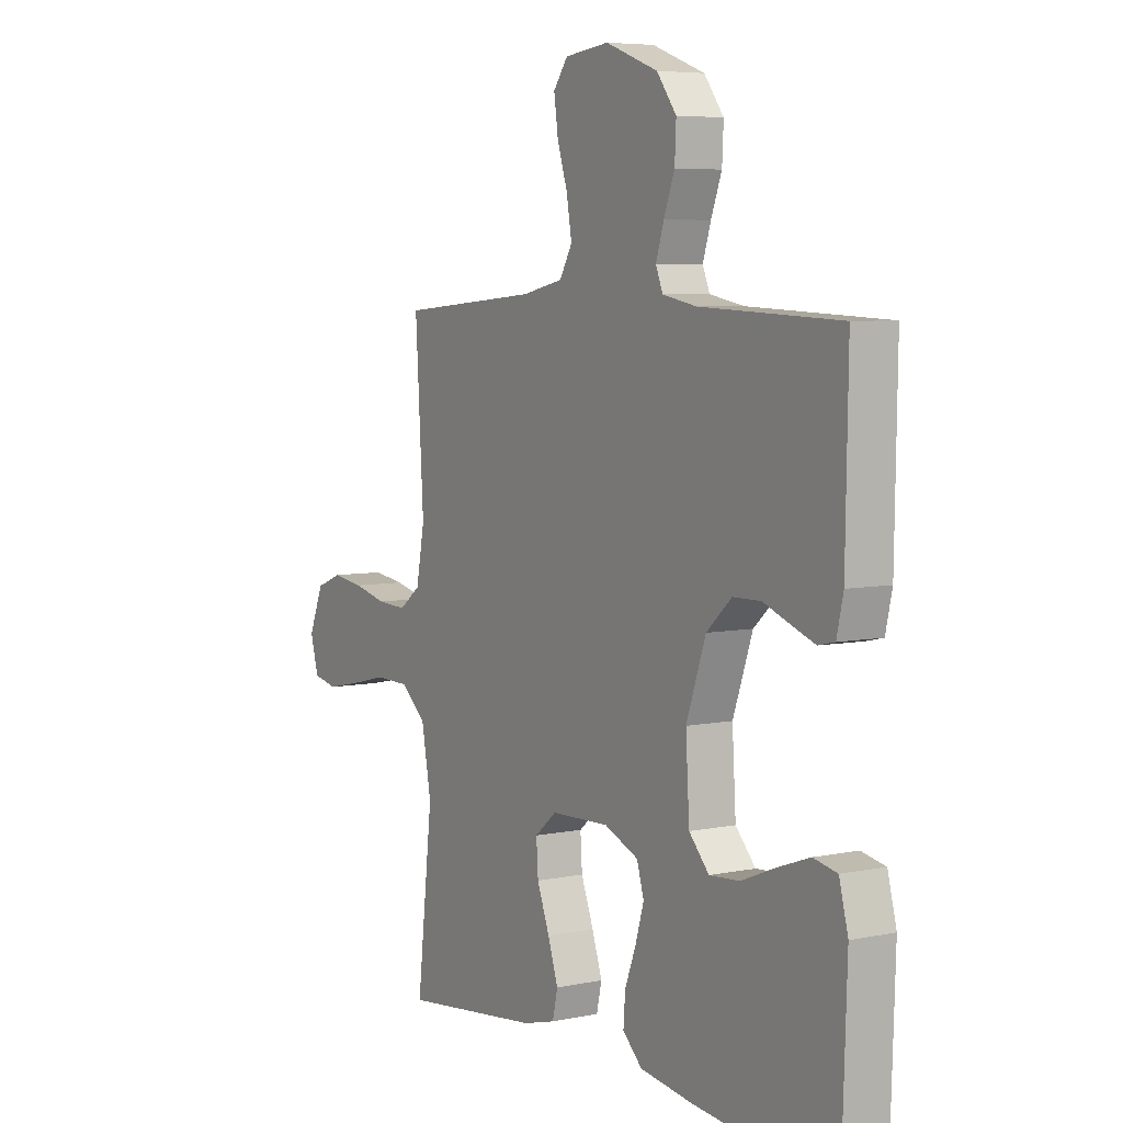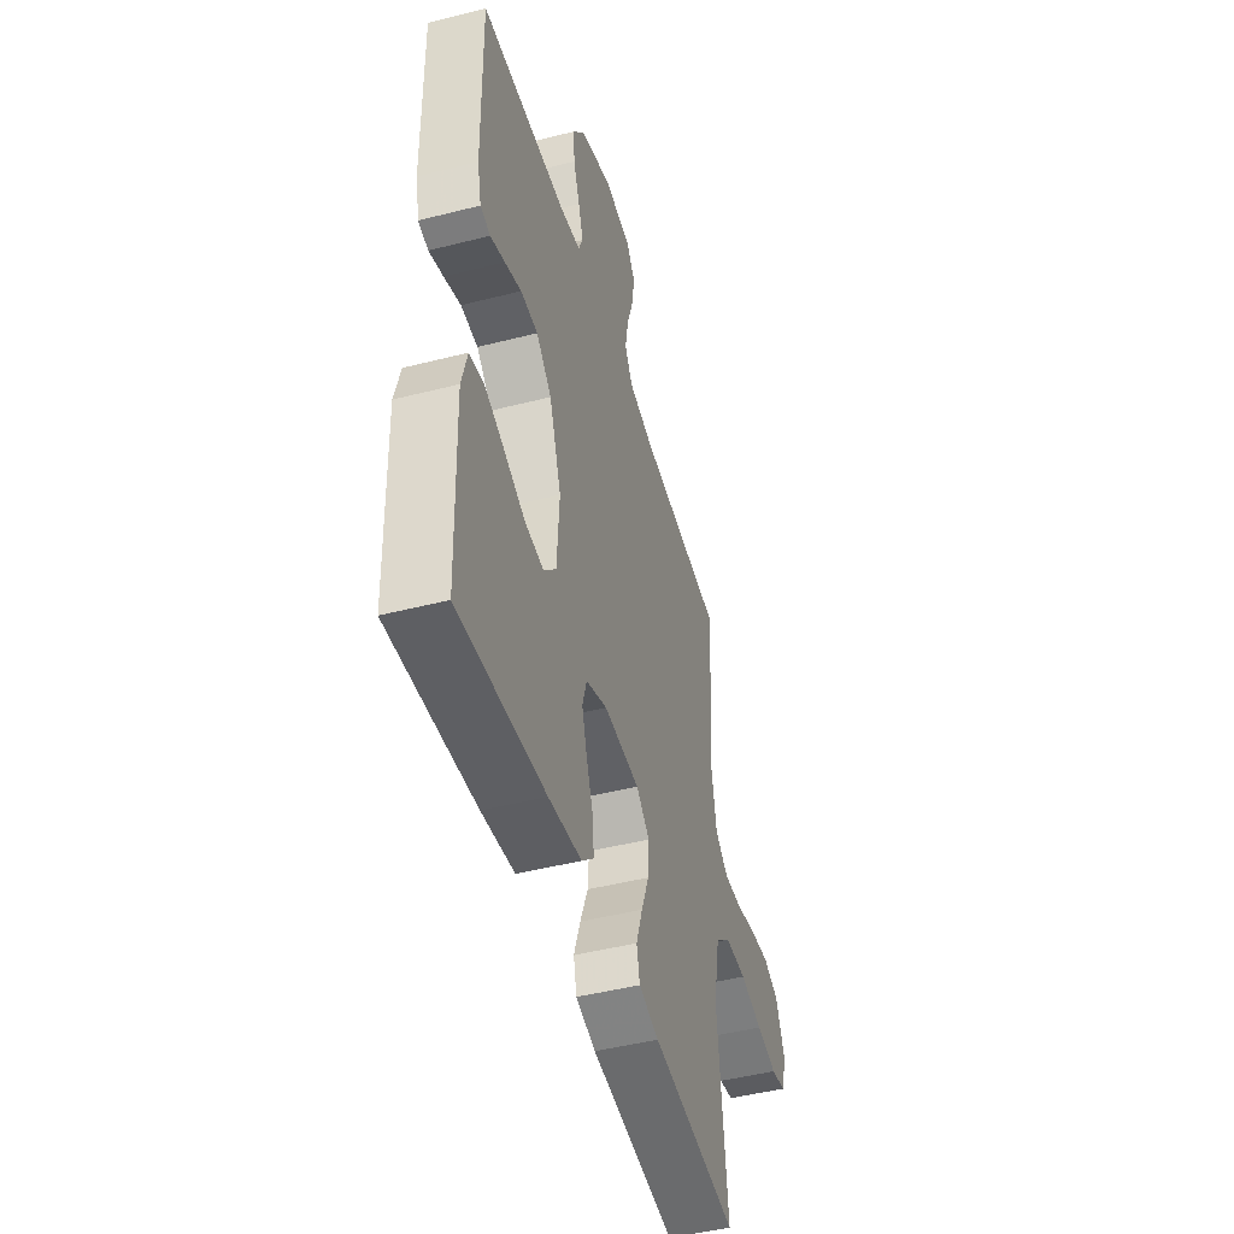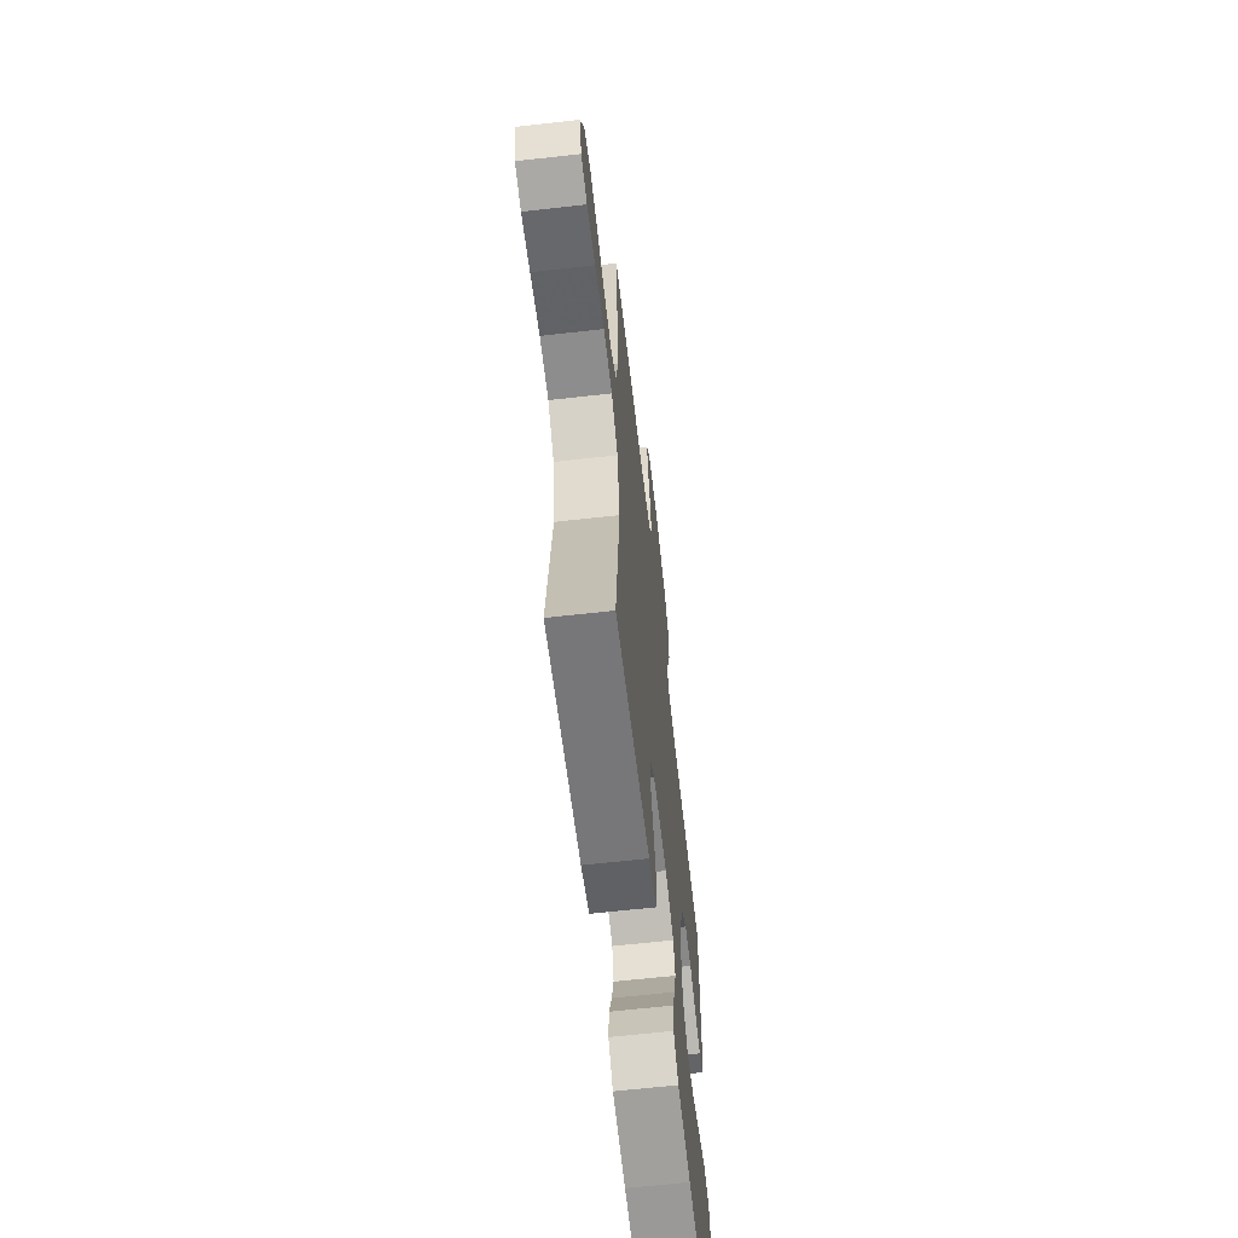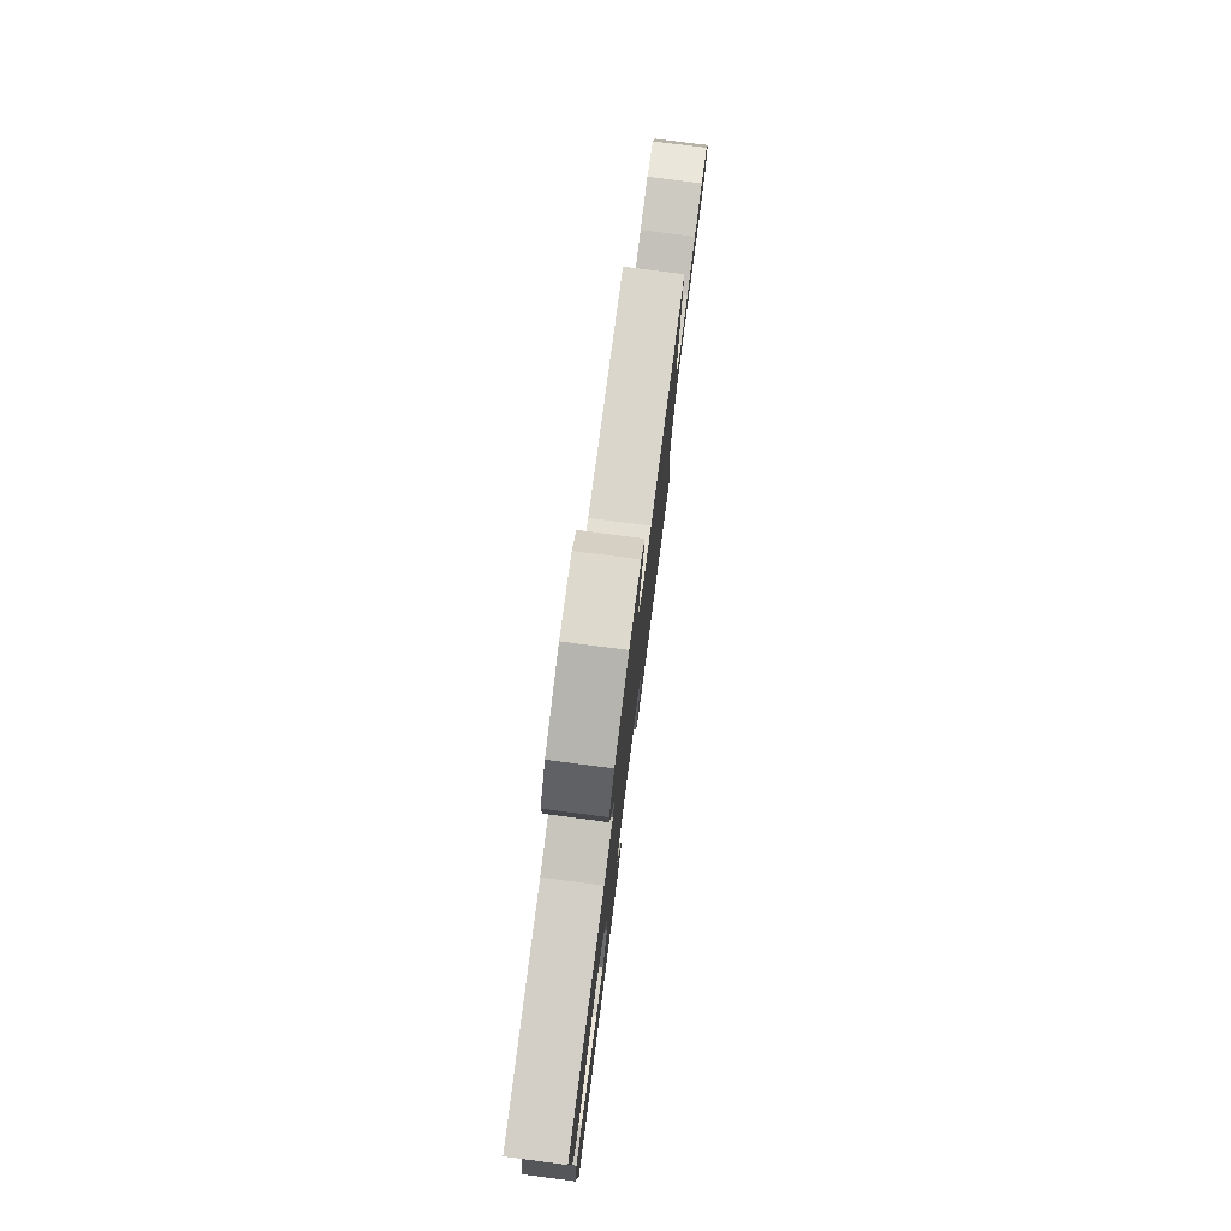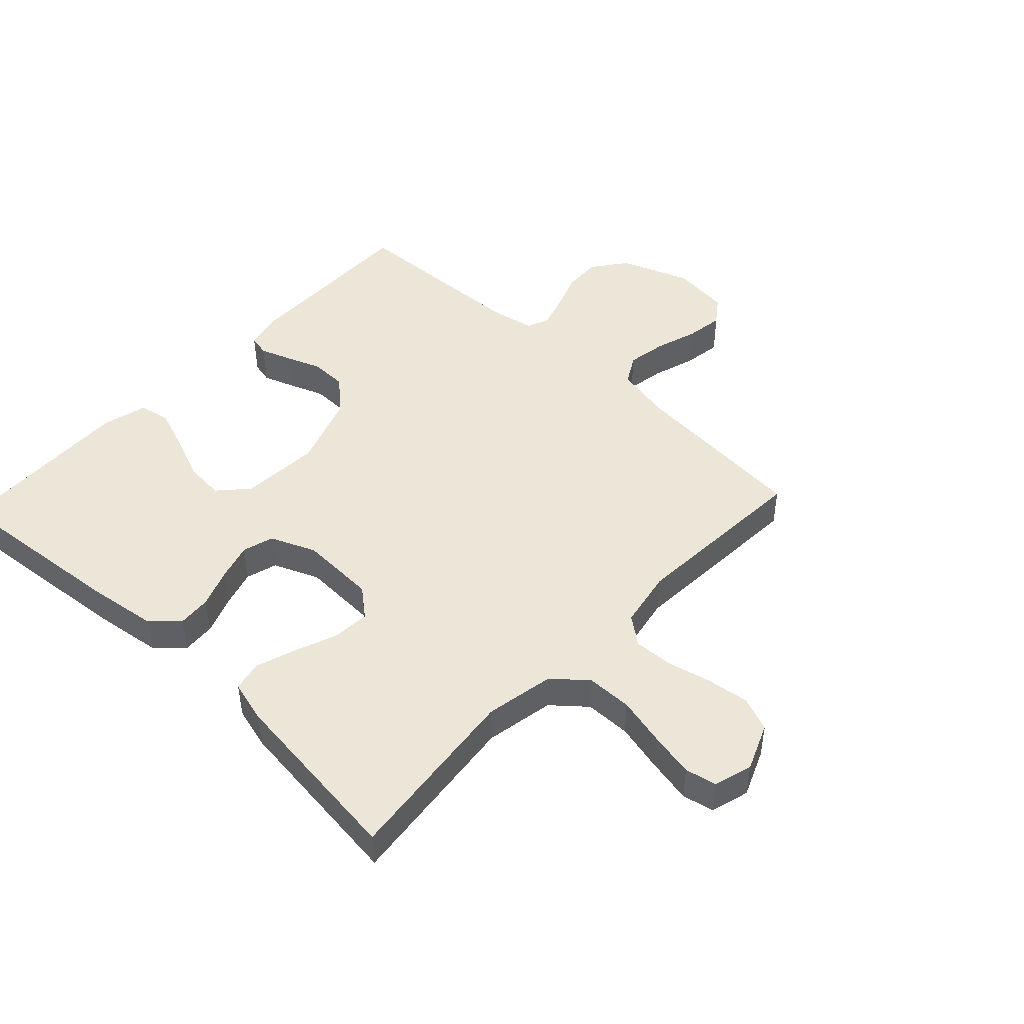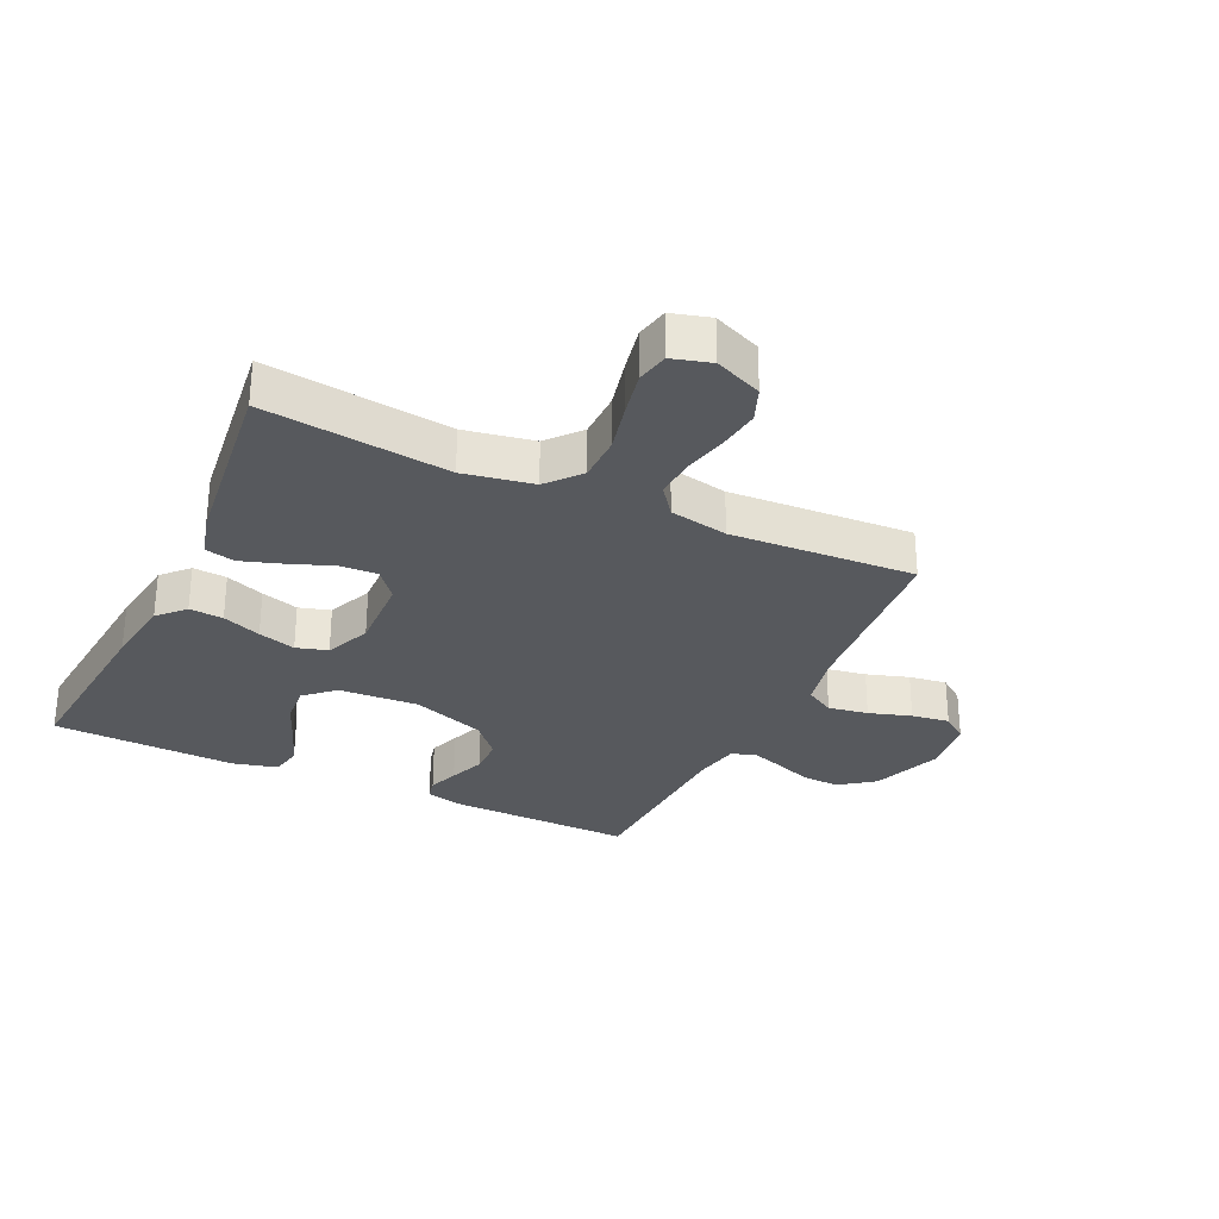
<metadata>
{"format":"obj","ext":"obj","renderer":"f3d","projection":"perspective","resolution":1024,"background":"white","views":[{"elev":6.0,"azim":58.2,"up":"+Z"},{"elev":-46.9,"azim":106.1,"up":"+Z"},{"elev":-63.9,"azim":-83.5,"up":"+Z"},{"elev":78.8,"azim":97.4,"up":"+Z"},{"elev":46.6,"azim":-136.8,"up":"+Y"},{"elev":-29.7,"azim":-115.3,"up":"+Y"}]}
</metadata>
<code>
v -0.5 0.07 -0.5
v -0.466 0.07 -0.2
v -0.487 0.07 -0.087
v -0.541 0.07 -0.041
v -0.616 0.07 -0.04
v -0.696 0.07 -0.059
v -0.769 0.07 -0.074
v -0.821 0.07 -0.063
v -0.839 0.07 0
v -0.807 0.07 0.077
v -0.751 0.07 0.099
v -0.682 0.07 0.09
v -0.61 0.07 0.073
v -0.546 0.07 0.07
v -0.5 0.07 0.105
v -0.482 0.07 0.2
v -0.5 0.07 0.5
v -0.2 0.07 0.525
v -0.111 0.07 0.544
v -0.084 0.07 0.591
v -0.095 0.07 0.656
v -0.117 0.07 0.725
v -0.126 0.07 0.787
v -0.095 0.07 0.829
v 0 0.07 0.84
v 0.113 0.07 0.798
v 0.155 0.07 0.742
v 0.152 0.07 0.679
v 0.129 0.07 0.618
v 0.112 0.07 0.564
v 0.127 0.07 0.527
v 0.2 0.07 0.513
v 0.5 0.07 0.5
v 0.495 0.07 0.2
v 0.481 0.07 0.138
v 0.446 0.07 0.13
v 0.396 0.07 0.148
v 0.338 0.07 0.17
v 0.278 0.07 0.169
v 0.224 0.07 0.12
v 0.182 0.07 0
v 0.19 0.07 -0.13
v 0.233 0.07 -0.177
v 0.298 0.07 -0.172
v 0.371 0.07 -0.142
v 0.44 0.07 -0.117
v 0.491 0.07 -0.127
v 0.51 0.07 -0.2
v 0.5 0.07 -0.5
v 0.2 0.07 -0.472
v 0.085 0.07 -0.456
v 0.043 0.07 -0.416
v 0.047 0.07 -0.361
v 0.071 0.07 -0.298
v 0.089 0.07 -0.237
v 0.074 0.07 -0.186
v 0 0.07 -0.155
v -0.125 0.07 -0.16
v -0.172 0.07 -0.199
v -0.168 0.07 -0.26
v -0.141 0.07 -0.33
v -0.119 0.07 -0.396
v -0.13 0.07 -0.445
v -0.2 0.07 -0.464
v -0.5 0 -0.5
v -0.466 0 -0.2
v -0.487 0 -0.087
v -0.541 0 -0.041
v -0.616 0 -0.04
v -0.696 0 -0.059
v -0.769 0 -0.074
v -0.821 0 -0.063
v -0.839 0 0
v -0.807 0 0.077
v -0.751 0 0.099
v -0.682 0 0.09
v -0.61 0 0.073
v -0.546 0 0.07
v -0.5 0 0.105
v -0.482 0 0.2
v -0.5 0 0.5
v -0.2 0 0.525
v -0.111 0 0.544
v -0.084 0 0.591
v -0.095 0 0.656
v -0.117 0 0.725
v -0.126 0 0.787
v -0.095 0 0.829
v 0 0 0.84
v 0.113 0 0.798
v 0.155 0 0.742
v 0.152 0 0.679
v 0.129 0 0.618
v 0.112 0 0.564
v 0.127 0 0.527
v 0.2 0 0.513
v 0.5 0 0.5
v 0.495 0 0.2
v 0.481 0 0.138
v 0.446 0 0.13
v 0.396 0 0.148
v 0.338 0 0.17
v 0.278 0 0.169
v 0.224 0 0.12
v 0.182 0 0
v 0.19 0 -0.13
v 0.233 0 -0.177
v 0.298 0 -0.172
v 0.371 0 -0.142
v 0.44 0 -0.117
v 0.491 0 -0.127
v 0.51 0 -0.2
v 0.5 0 -0.5
v 0.2 0 -0.472
v 0.085 0 -0.456
v 0.043 0 -0.416
v 0.047 0 -0.361
v 0.071 0 -0.298
v 0.089 0 -0.237
v 0.074 0 -0.186
v 0 0 -0.155
v -0.125 0 -0.16
v -0.172 0 -0.199
v -0.168 0 -0.26
v -0.141 0 -0.33
v -0.119 0 -0.396
v -0.13 0 -0.445
v -0.2 0 -0.464
f 63 64 1 2
f 60 61 62 63
f 60 63 2 3
f 59 60 3 4
f 58 59 4
f 57 58 4
f 51 52 53 54
f 51 54 55
f 50 51 55
f 49 50 55 56
f 44 45 46 47
f 44 47 48 49
f 35 36 37 38
f 33 34 35 38
f 32 33 38 39
f 31 32 39 40
f 26 27 28 29
f 26 29 30
f 25 26 30
f 21 22 23 24
f 20 21 24 25
f 16 17 18
f 15 16 18 19
f 10 11 12 13
f 10 13 14
f 9 10 14
f 8 9 14
f 5 6 7 8
f 5 8 14
f 4 5 14 15
f 43 44 49
f 42 43 49 56
f 41 42 56 57
f 20 25 30 31
f 19 20 31 40
f 19 40 41 57
f 4 15 19 57
f 66 65 128 127
f 127 126 125 124
f 67 66 127 124
f 68 67 124 123
f 68 123 122
f 68 122 121
f 118 117 116 115
f 119 118 115
f 119 115 114
f 120 119 114 113
f 111 110 109 108
f 113 112 111 108
f 102 101 100 99
f 102 99 98 97
f 103 102 97 96
f 104 103 96 95
f 93 92 91 90
f 94 93 90
f 94 90 89
f 88 87 86 85
f 89 88 85 84
f 82 81 80
f 83 82 80 79
f 77 76 75 74
f 78 77 74
f 78 74 73
f 78 73 72
f 72 71 70 69
f 78 72 69
f 79 78 69 68
f 113 108 107
f 120 113 107 106
f 121 120 106 105
f 95 94 89 84
f 104 95 84 83
f 121 105 104 83
f 121 83 79 68
f 1 65 66 2
f 2 66 67 3
f 3 67 68 4
f 4 68 69 5
f 5 69 70 6
f 6 70 71 7
f 7 71 72 8
f 8 72 73 9
f 9 73 74 10
f 10 74 75 11
f 11 75 76 12
f 12 76 77 13
f 13 77 78 14
f 14 78 79 15
f 15 79 80 16
f 16 80 81 17
f 17 81 82 18
f 18 82 83 19
f 19 83 84 20
f 20 84 85 21
f 21 85 86 22
f 22 86 87 23
f 23 87 88 24
f 24 88 89 25
f 25 89 90 26
f 26 90 91 27
f 27 91 92 28
f 28 92 93 29
f 29 93 94 30
f 30 94 95 31
f 31 95 96 32
f 32 96 97 33
f 33 97 98 34
f 34 98 99 35
f 35 99 100 36
f 36 100 101 37
f 37 101 102 38
f 38 102 103 39
f 39 103 104 40
f 40 104 105 41
f 41 105 106 42
f 42 106 107 43
f 43 107 108 44
f 44 108 109 45
f 45 109 110 46
f 46 110 111 47
f 47 111 112 48
f 48 112 113 49
f 49 113 114 50
f 50 114 115 51
f 51 115 116 52
f 52 116 117 53
f 53 117 118 54
f 54 118 119 55
f 55 119 120 56
f 56 120 121 57
f 57 121 122 58
f 58 122 123 59
f 59 123 124 60
f 60 124 125 61
f 61 125 126 62
f 62 126 127 63
f 63 127 128 64
f 64 128 65 1

</code>
